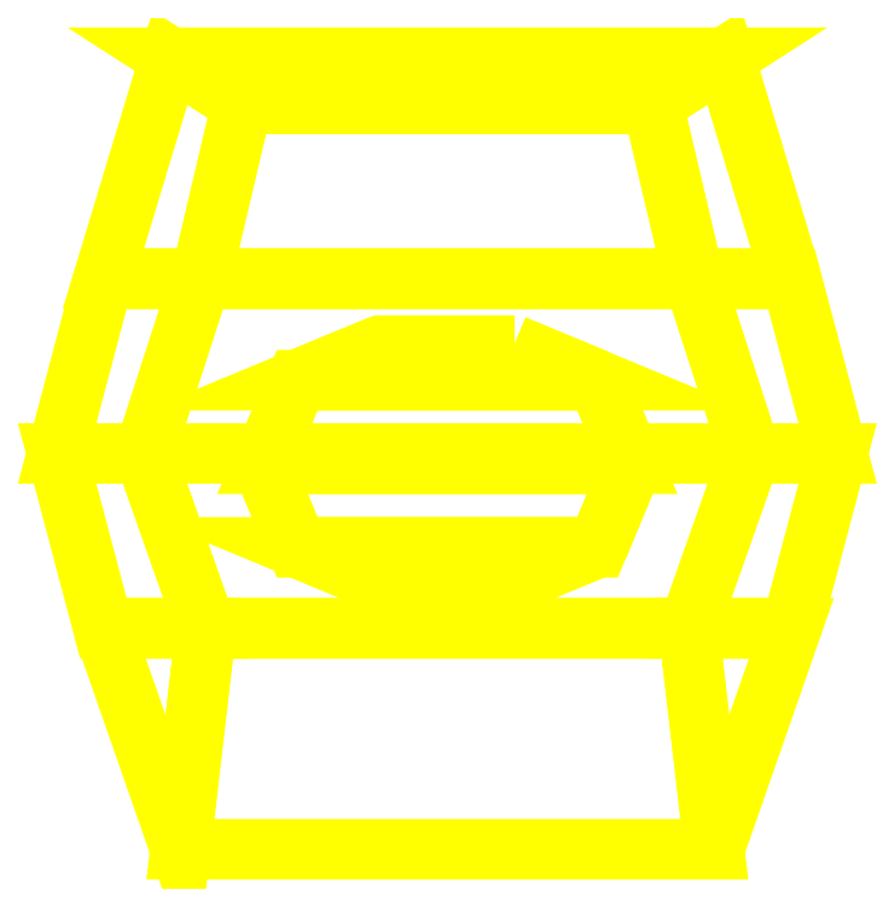
<metadata>
{"format":"dxf","ext":"dxf","renderer":"ezdxf+matplotlib","layout":"modelspace","background":"white","min_lineweight":24,"dpi":150}
</metadata>
<code>
0
SECTION
2
ENTITIES
0
3DFACE
8
TURRET
10
0.4
20
0.68
30
0.51
11
0.54
21
0.77
31
0
12
-0.54
22
0.77
32
0
13
-0.4
23
0.68
33
0.51
0
3DFACE
8
TURRET
10
-0.4
20
0.68
30
0.51
11
-0.54
21
0.77
31
0
12
-0.67
22
0.34
32
0
13
-0.48
23
0.34
33
0.58
0
3DFACE
8
TURRET
10
0.67
20
0.34
30
0
11
0.54
21
0.77
31
0
12
0.4
22
0.68
32
0.51
13
0.48
23
0.34
33
0.58
0
3DFACE
8
TURRET
10
0.48
20
0.34
30
0.58
11
0.4
21
0.68
31
0.51
12
-0.4
22
0.68
32
0.51
13
-0.48
23
0.34
33
0.58
0
3DFACE
8
TURRET
10
-0.48
20
0.34
30
0.58
11
-0.59
21
0
31
0.58
12
0.59
22
0
32
0.58
13
0.48
23
0.34
33
0.58
0
3DFACE
8
TURRET
10
0.59
20
0
30
0.58
11
0.76
21
0
31
0
12
0.67
22
0.34
32
0
13
0.48
23
0.34
33
0.58
0
3DFACE
8
TURRET
10
-0.67
20
0.34
30
0
11
-0.76
21
0
31
0
12
-0.59
22
0
32
0.58
13
-0.48
23
0.34
33
0.58
0
3DFACE
8
TURRET
10
-0.59
20
0
30
0.58
11
-0.76
21
0
31
0
12
-0.67
22
-0.34
32
0
13
-0.47
23
-0.34
33
0.58
0
3DFACE
8
TURRET
10
0.47
20
-0.34
30
0.58
11
0.59
21
0
31
0.58
12
-0.59
22
0
32
0.58
13
-0.47
23
-0.34
33
0.58
0
3DFACE
8
TURRET
10
0.67
20
-0.34
30
0
11
0.76
21
0
31
0
12
0.59
22
0
32
0.58
13
0.47
23
-0.34
33
0.58
0
3DFACE
8
TURRET
10
-0.47
20
-0.34
30
0.58
11
-0.52
21
-0.77
31
0
12
0.52
22
-0.77
32
0
13
0.47
23
-0.34
33
0.58
0
3DFACE
8
TURRET
10
0.52
20
-0.77
30
0
11
0.52
21
-0.77
31
0
12
0.67
22
-0.34
32
0
13
0.47
23
-0.34
33
0.58
0
3DFACE
8
TURRET
10
-0.67
20
-0.34
30
0
11
-0.52
21
-0.77
31
0
12
-0.52
22
-0.77
32
0
13
-0.47
23
-0.34
33
0.58
0
3DFACE
8
TURRET
10
-0.13
20
0.21
30
0.58
11
-0.2926
21
0.1426
31
0.58
12
-0.2926
22
0.1426
32
0.62
13
-0.13
23
0.21
33
0.62
0
3DFACE
8
TURRET
10
-0.2926
20
0.1426
30
0.58
11
-0.36
21
-0.02
31
0.58
12
-0.36
22
-0.02
32
0.62
13
-0.2926
23
0.1426
33
0.62
0
3DFACE
8
TURRET
10
-0.36
20
-0.02
30
0.58
11
-0.2926
21
-0.1826
31
0.58
12
-0.2926
22
-0.1826
32
0.62
13
-0.36
23
-0.02
33
0.62
0
3DFACE
8
TURRET
10
-0.2926
20
-0.1826
30
0.58
11
-0.13
21
-0.25
31
0.58
12
-0.13
22
-0.25
32
0.62
13
-0.2926
23
-0.1826
33
0.62
0
3DFACE
8
TURRET
10
0.36
20
-0.02
30
0.62
11
0.2926
21
-0.1826
31
0.62
12
0.2926
22
-0.1826
32
0.58
13
0.36
23
-0.02
33
0.58
0
3DFACE
8
TURRET
10
0.2926
20
0.1426
30
0.62
11
0.36
21
-0.02
31
0.62
12
0.36
22
-0.02
32
0.58
13
0.2926
23
0.1426
33
0.58
0
3DFACE
8
TURRET
10
0.2926
20
-0.1826
30
0.62
11
0.13
21
-0.25
31
0.62
12
0.13
22
-0.25
32
0.58
13
0.2926
23
-0.1826
33
0.58
0
3DFACE
8
TURRET
10
0.13
20
0.21
30
0.62
11
0.2926
21
0.1426
31
0.62
12
0.2926
22
0.1426
32
0.58
13
0.13
23
0.21
33
0.58
0
3DFACE
8
TURRET
10
0.13
20
-0.25
30
0.62
11
-0.13
21
-0.25
31
0.62
12
-0.13
22
-0.25
32
0.58
13
0.13
23
-0.25
33
0.58
0
3DFACE
8
TURRET
10
0.13
20
0.21
30
0.58
11
-0.13
21
0.21
31
0.58
12
-0.13
22
0.21
32
0.62
13
0.13
23
0.21
33
0.62
0
3DFACE
8
TURRET
10
0.2926
20
-0.1826
30
0.62
11
-0.2926
21
-0.1826
31
0.62
12
-0.13
22
-0.25
32
0.62
13
0.13
23
-0.25
33
0.62
0
3DFACE
8
TURRET
10
0.36
20
-0.02
30
0.62
11
-0.36
21
-0.02
31
0.62
12
-0.2926
22
-0.1826
32
0.62
13
0.2926
23
-0.1826
33
0.62
0
3DFACE
8
TURRET
10
0.2926
20
0.1426
30
0.62
11
-0.2926
21
0.1426
31
0.62
12
-0.36
22
-0.02
32
0.62
13
0.36
23
-0.02
33
0.62
0
3DFACE
8
TURRET
10
0.13
20
0.21
30
0.62
11
-0.13
21
0.21
31
0.62
12
-0.2926
22
0.1426
32
0.62
13
0.2926
23
0.1426
33
0.62
0
VIEWPORT
8
0
10
144.7
20
101.2
30
0
40
391.1
41
222.2
68
     2
69
     1
0
VIEWPORT
8
0
10
139.2
20
100.8
30
0
40
222.8
41
161.3
68
     1
69
     2
0
ENDSEC
0
EOF

</code>
